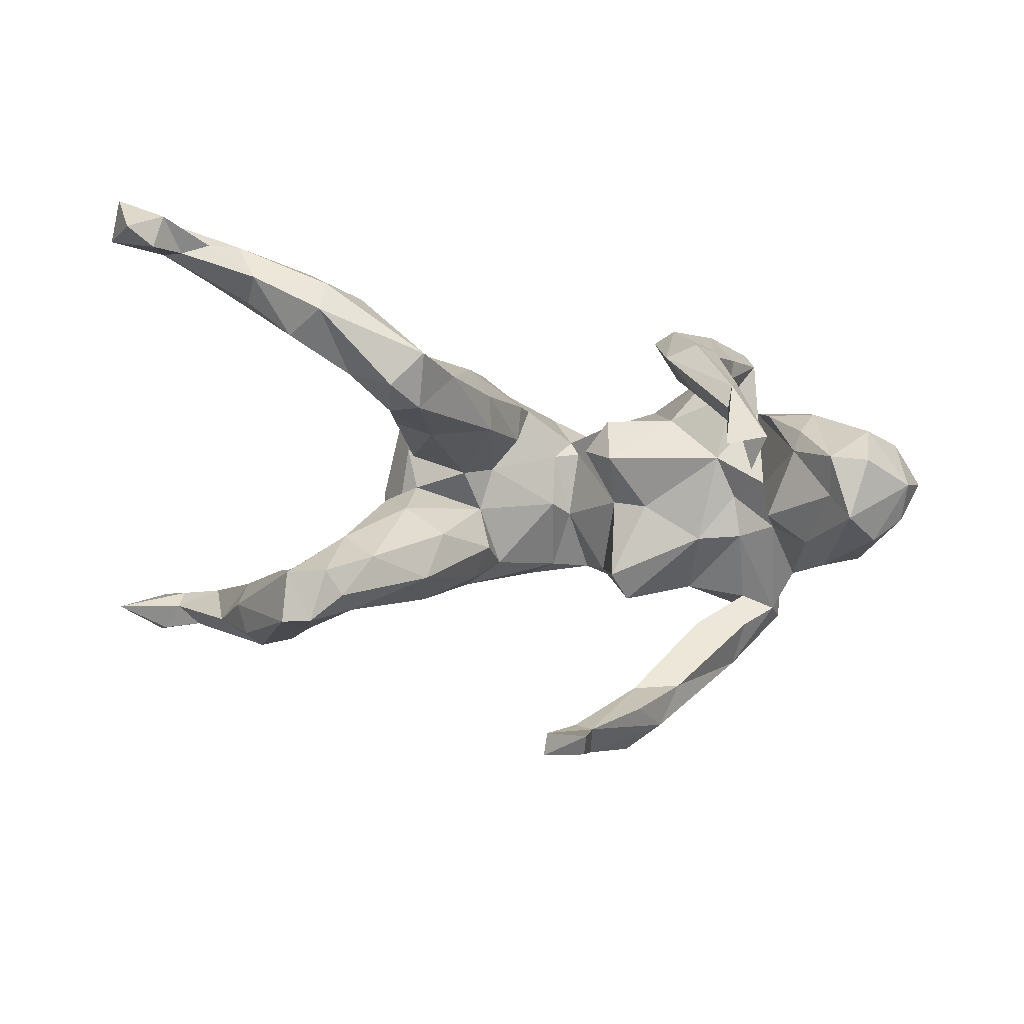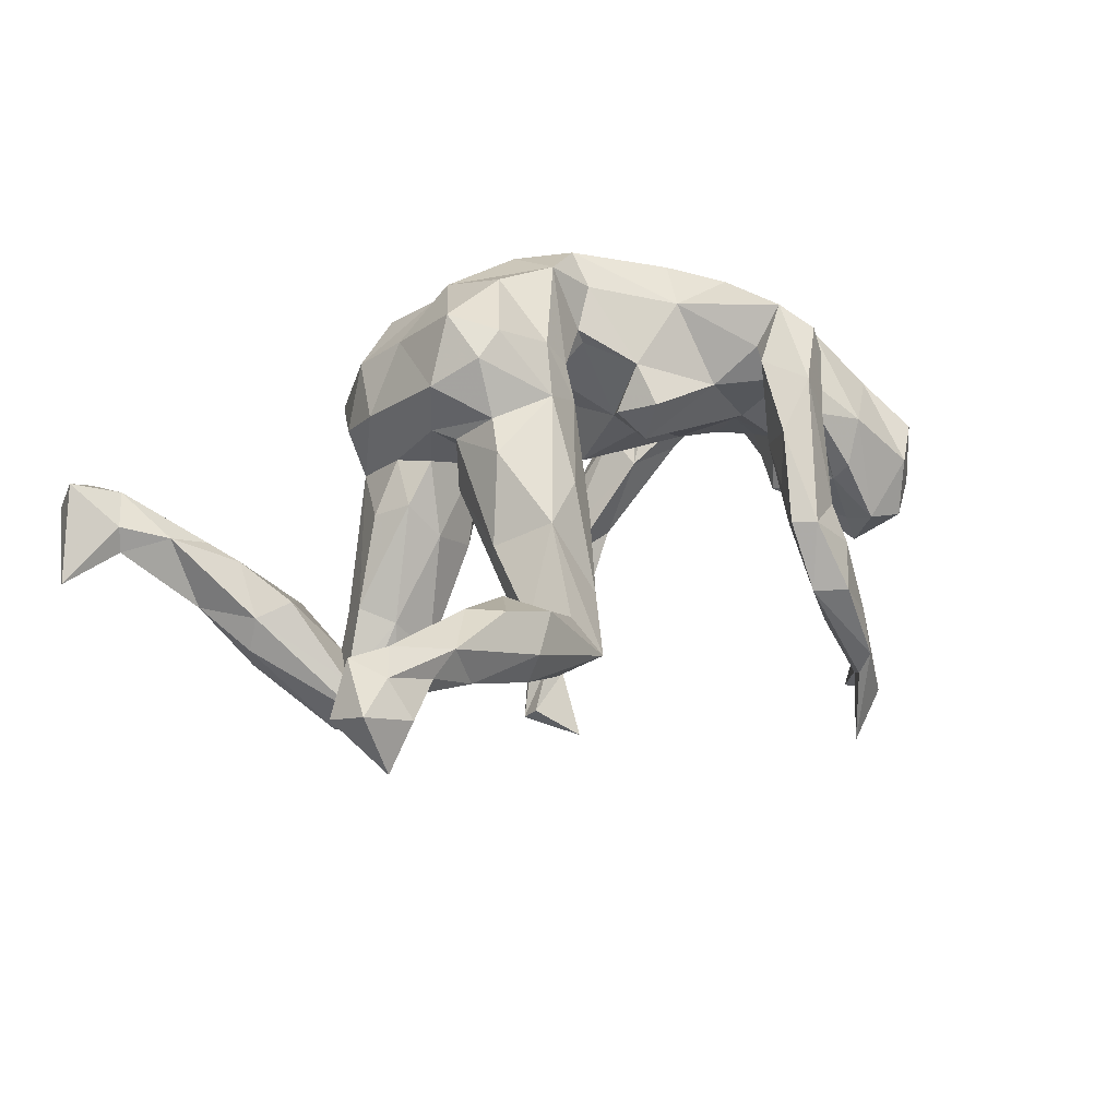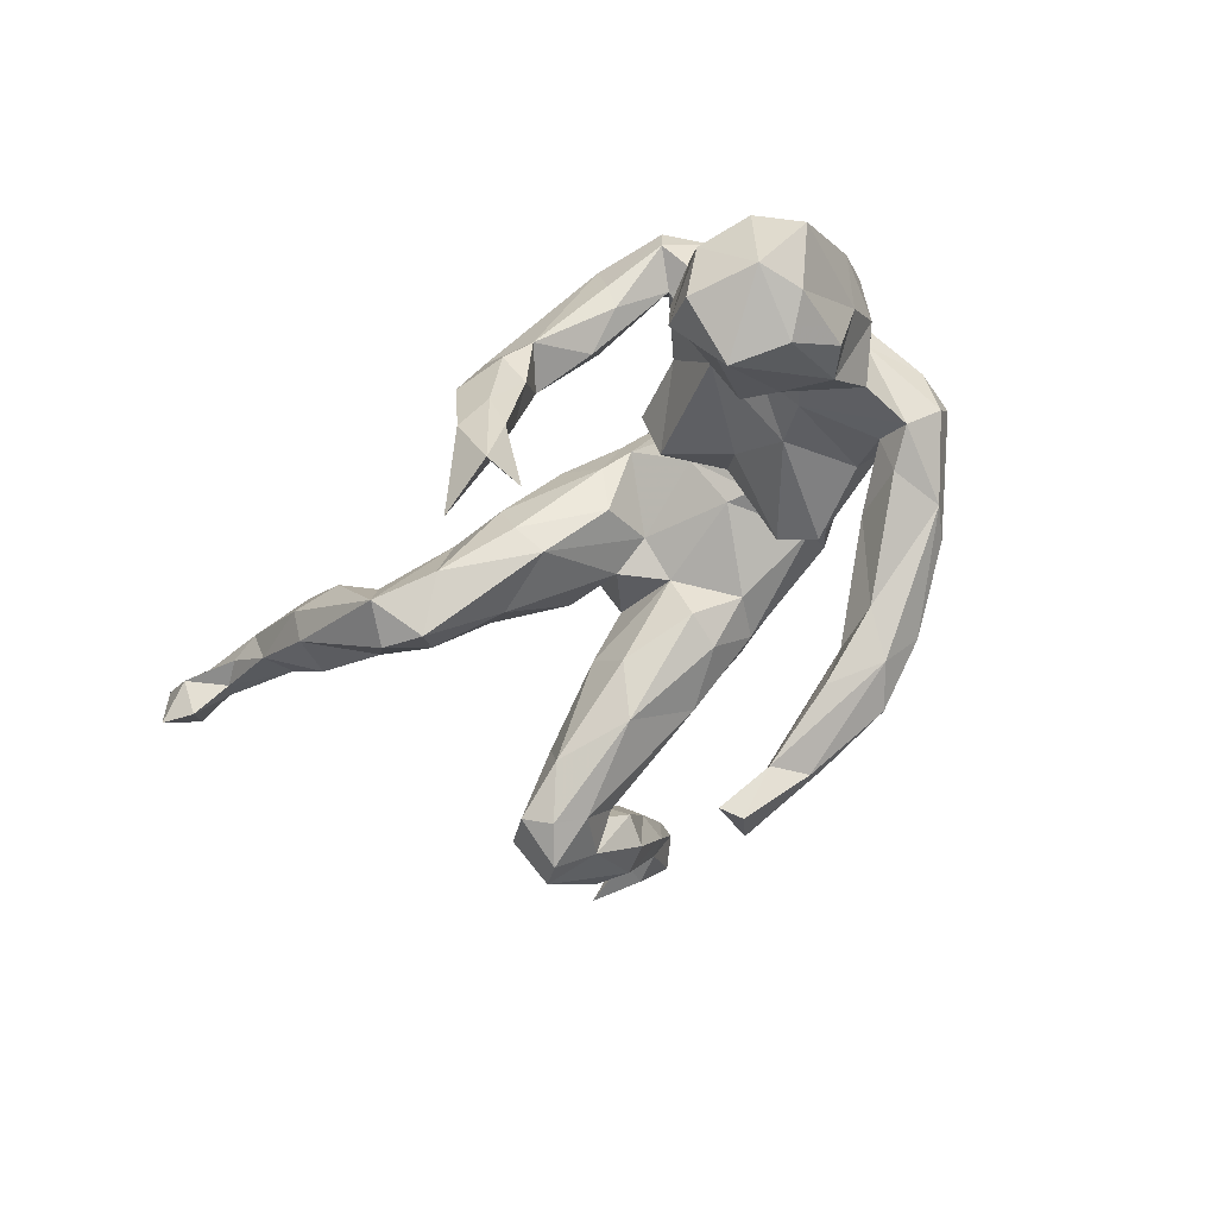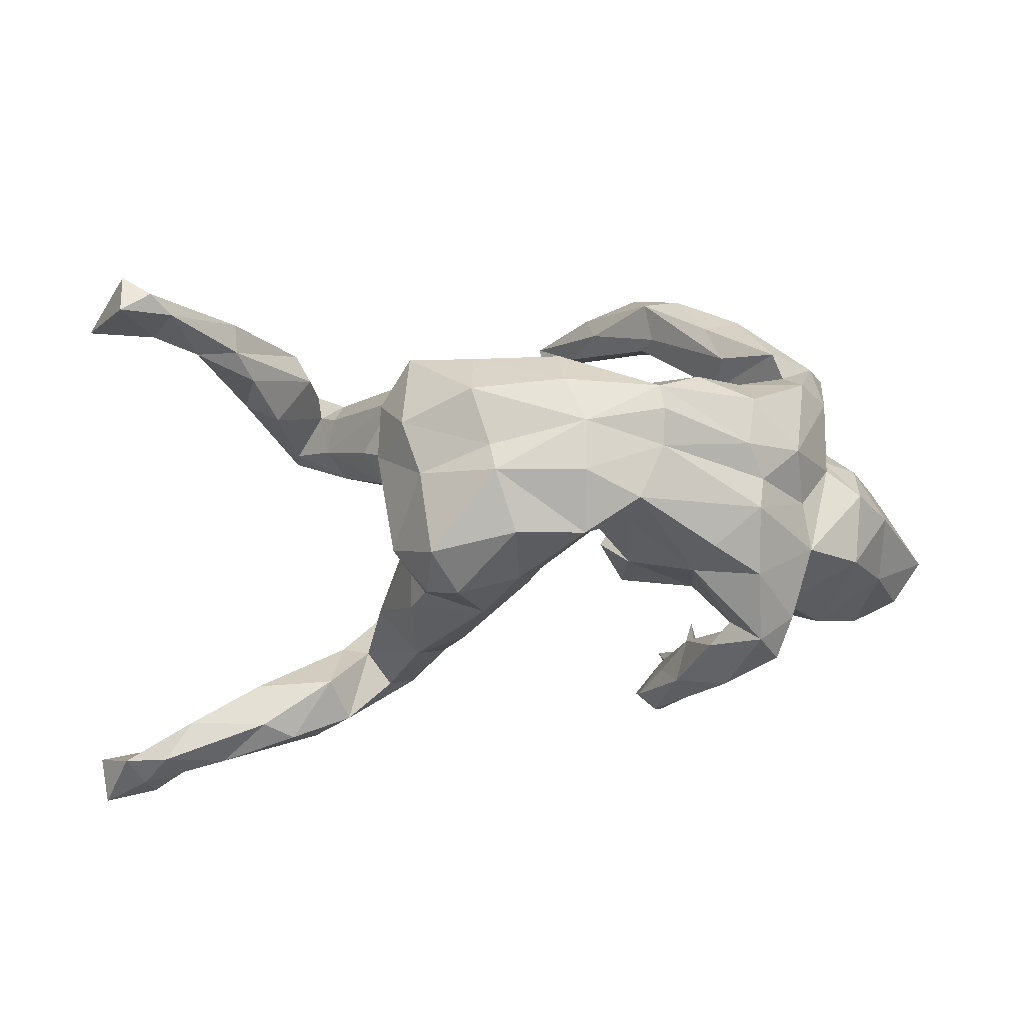
<metadata>
{"format":"obj","ext":"obj","renderer":"f3d","projection":"perspective","resolution":1024,"background":"white","views":[{"elev":-50.1,"azim":-5.4,"up":"+Z"},{"elev":28.6,"azim":-40.5,"up":"+Z"},{"elev":-44.3,"azim":61.7,"up":"+Z"},{"elev":20.2,"azim":-2.2,"up":"+Y"}]}
</metadata>
<code>
v 0.2441 -0.1642 0.1913
v -0.3632 -0.2724 -0.05813
v 0.1851 0.2287 -0.2483
v -0.214 -0.02683 0.2811
v -0.3315 0.06922 -0.2683
v -0.6501 0.3135 0.01054
v -0.6461 0.3954 0.04872
v -0.5268 0.3085 -0.07635
v -0.1663 -0.01684 0.3095
v 0.2821 0.178 -0.02349
v -0.6866 -0.4781 0.06031
v 0.5311 -0.229 -0.05012
v 0.08253 0.2143 -0.4274
v -0.3838 0.06851 -0.1247
v 0.3778 0.2265 -0.007621
v -0.4649 0.1319 -0.1113
v 0.3519 0.03647 -0.03825
v -0.4391 0.03141 -0.2176
v -0.7377 -0.4896 0.005414
v -0.615 -0.3407 0.08167
v 0.222 -0.2094 0.06912
v -0.5658 0.2404 -0.1313
v 0.4632 -0.1688 -0.1584
v 0.09176 0.2056 -0.3604
v -0.6917 0.3772 0.07375
v -0.6549 0.3093 -0.03052
v -0.5324 -0.4015 0.01786
v 0.318 0.1253 0.2017
v -0.205 0.1853 -0.1014
v -0.06796 0.1961 0.02688
v 0.2198 -0.08507 0.1298
v 0.04026 0.2544 0.1009
v -0.6961 -0.4524 0.006775
v -0.2938 -0.1555 0.0445
v 0.3799 -0.1638 0.05998
v 0.4233 0.2395 -0.01219
v 0.3074 0.2387 0.1413
v -0.03383 -0.01573 0.215
v 0.02466 0.1185 0.1143
v 0.005077 0.1082 -0.4916
v -0.4189 -0.3836 -0.0335
v -0.142 0.2856 0.2184
v -0.05203 -0.05679 0.1729
v -0.242 -0.342 -0.07846
v 0.08774 0.1907 -0.4494
v -0.4863 0.2251 -0.2068
v 0.07018 -0.01969 0.1035
v 0.2011 -0.4151 -0.09783
v 0.2503 -0.326 -0.000446
v -0.4666 -0.3234 -0.03094
v 0.4556 -0.2309 -0.1309
v 0.1771 -0.3638 0.008323
v 0.3076 -0.241 0.1103
v 0.2312 -0.3408 -0.1641
v 0.3944 0.05886 0.1361
v -0.6556 -0.4134 0.053
v 0.3375 -0.01405 0.01175
v -0.6178 0.3456 -0.03537
v 0.2751 -0.1226 0.1933
v 0.2333 0.04643 0.2877
v 0.4975 0.0544 0.09145
v 0.05656 0.1394 -0.4378
v 0.2468 -0.43 -0.2249
v -0.2165 -0.1354 -0.03089
v -0.124 -0.08913 0.2139
v 0.4441 0.09021 0.06921
v 0.08374 0.1287 -0.4557
v 0.2257 -0.4312 -0.3781
v 0.2739 -0.2387 0.1787
v -0.4449 -0.3698 0.08471
v 0.1088 -0.0458 0.05469
v -0.3479 0.02043 -0.287
v -0.4112 0.1859 -0.158
v -0.4439 0.000159 -0.2606
v -0.05711 -0.04267 0.09273
v -0.5229 0.2711 -0.04369
v 0.3095 0.09294 0.2424
v 0.3213 0.2814 -0.1595
v 0.1833 0.03501 0.02492
v 0.5051 0.06168 -0.004853
v -0.2426 -0.2546 -0.113
v 0.1304 0.05443 0.05353
v -0.6572 -0.3898 0.1204
v -0.7606 0.306 -0.04645
v -0.5843 0.2761 -0.01696
v 0.1098 -0.02122 0.1767
v 0.3025 -0.2249 0.07768
v 0.5433 -0.02215 -0.1448
v -0.237 0.2939 0.09232
v 0.5996 -0.1798 -0.1289
v 0.5514 -0.000233 -0.06537
v 0.2868 0.2368 -0.09706
v -0.5035 -0.2932 0.04317
v -0.1161 0.1719 -0.04791
v 0.5919 -0.1821 -0.02319
v -0.6933 0.4138 0.01667
v -0.3569 0.123 -0.2117
v 0.1124 0.1391 0.3163
v 0.3222 -0.15 0.1353
v 0.2942 0.1844 0.2002
v -0.1809 0.04859 -0.07687
v -0.7227 -0.3881 0.1269
v 0.4872 0.002891 -0.1405
v 0.1484 0.2856 0.2163
v 0.2528 -0.236 0.02214
v 0.2792 -0.3758 -0.226
v -0.513 0.1788 -0.2284
v -0.243 -0.01023 0.06524
v -0.4998 0.2171 -0.06369
v 0.4445 0.1869 0.01614
v -0.1117 -0.1234 0.01187
v 0.1263 0.1976 0.03077
v -0.2603 0.1229 0.07134
v -0.3985 0.04871 -0.3247
v -0.291 -0.2188 -0.08002
v -0.5328 0.1543 -0.1829
v -0.1151 0.2109 0.2694
v -0.3175 0.1086 -0.000803
v -0.7735 -0.4152 0.0671
v -0.6961 -0.4377 0.1092
v 0.3624 0.2621 -0.02997
v 0.3004 -0.0714 0.0469
v 0.1654 0.1828 -0.06399
v 0.2651 -0.3942 -0.1697
v -0.1484 0.02057 0.06501
v -0.187 -0.2624 -0.02881
v 0.2398 -0.4153 -0.2651
v 0.4877 -0.04432 0.1365
v -0.2318 0.07382 0.07877
v -0.6158 0.3581 0.04101
v 0.000306 0.2966 0.2107
v -0.09559 0.04109 0.1072
v 0.171 0.2 -0.279
v -0.2661 0.2018 0.01473
v -0.5642 -0.41 0.08886
v 0.172 0.1686 -0.3606
v -0.5411 -0.3471 0.02013
v 0.1523 0.2036 0.2617
v 0.6397 -0.1278 -0.05959
v 0.4064 -0.008463 0.1696
v 0.5985 -0.1144 -0.1442
v -0.2067 0.05645 0.3221
v 0.2614 -0.3865 -0.2848
v 0.5479 -0.1035 -0.19
v 0.5478 -0.1125 0.04489
v 0.2801 0.05514 -0.03163
v -0.2499 0.224 0.1964
v -0.3967 0.103 -0.2097
v 0.3729 -0.1196 0.1238
v 0.2015 -0.3699 -0.173
v 0.4527 0.08027 -0.07798
v -0.2223 0.1578 0.248
v -0.1188 -0.17 0.04694
v 0.06342 0.09574 -0.5461
v 0.2505 0.2001 -0.2641
v -0.379 -0.01847 -0.2697
v -0.1075 0.183 0.3044
v -0.6779 0.3521 -0.04526
v -0.4039 0.123 -0.2652
v 0.1545 0.2572 0.2414
v 0.2059 -0.008907 0.2495
v -0.3813 -0.2839 0.0479
v 0.1845 -0.2768 0.03647
v 0.131 0.1328 -0.05747
v 0.002078 0.1352 -0.5167
v -0.1538 -0.1766 0.1123
v -0.4119 -0.4008 0.01623
v 0.05475 0.05806 0.2248
v 0.5161 -0.2388 -0.1426
v 0.266 0.2712 -0.161
v -0.2785 -0.1301 0.001897
v 0.1044 0.2469 0.09291
v 0.174 0.2817 -0.2807
v 0.3088 -0.01234 0.2611
v 0.4084 -0.1833 -0.0616
v -0.09352 0.1213 -0.01975
v -0.3019 -0.000284 -0.2057
v 0.03301 0.2477 0.2655
v -0.206 0.07339 -0.1685
v -0.3524 -0.3555 0.04327
v -0.233 -0.2168 0.08741
v -0.3529 0.01547 -0.1398
v 0.4513 -0.1915 0.03705
v 0.2868 0.1741 -0.1296
v -0.1247 0.2445 0.01295
v 0.1004 0.08558 0.277
v 0.2979 -0.409 -0.323
v 0.374 0.1526 -0.06767
v 0.2954 0.2376 0.05972
v 0.3783 -0.07225 -0.01666
v 0.3999 0.2339 0.05366
v -0.1361 0.303 0.1193
v 0.02775 0.0873 0.3288
v -0.2932 -0.2983 -0.1138
v -0.2897 0.1501 0.1445
v -0.612 -0.4231 0.06803
v 0.4458 0.09188 0.025
v 0.1916 -0.2915 -0.02956
v -0.4461 0.06143 -0.3181
v -0.2237 0.2282 -0.01972
v 0.2432 -0.368 -0.0484
v 0.4288 0.16 -0.0867
v -0.2842 0.2178 0.09408
v -0.2382 0.000658 0.1448
v -0.113 0.09494 0.05581
v 0.3647 0.2496 -0.1445
v 0.1046 -0.07375 0.1263
v -0.2414 -0.1022 0.1627
v -0.2496 0.03321 -0.03053
v -0.319 -0.2657 -0.02555
v 0.2815 -0.3507 -0.3341
v -0.2177 -0.06214 0.1959
v 0.4187 -0.205 -0.03265
v 0.2162 0.278 0.1465
v 0.2202 0.2386 -0.3256
v -0.5196 0.1526 -0.129
v -0.2521 0.04286 0.1486
v 0.4052 0.0015 -0.04586
v 0.0286 0.1846 0.313
v -0.2661 0.02412 0.2322
v 0.5512 -0.004004 0.0483
v 0.1483 -0.3369 0.00655
v 0.1634 0.2687 -0.3599
v 0.3766 -0.07626 -0.1114
v -0.2813 -0.3162 -0.009992
v 0.3606 -0.1823 0.1791
v 0.3167 -0.1267 0.2557
v 0.2501 -0.335 -0.08964
v 0.3729 -0.1084 0.2131
v 0.05919 0.1452 0.121
v -0.07765 0.09127 0.3342
v 0.02328 0.05562 0.1769
v -0.2852 0.06319 0.02421
v -0.000717 0.3093 0.1307
v 0.4425 -0.05524 -0.1519
v 0.3758 0.1699 -0.1254
v 0.3804 0.1539 0.1507
v 0.06262 0.05821 -0.5416
v -0.3717 0.1154 -0.1607
v -0.06948 -0.01285 0.2604
v 0.1551 -0.384 -0.09781
v 0.3494 -0.1746 0.222
v -0.687 -0.4004 0.06285
v 0.4502 0.2056 -0.05481
v -0.764 -0.4774 0.09764
v 0.4911 -0.1657 -0.2115
v 0.1754 0.228 0.03229
v 0.2298 0.2902 -0.2684
v 0.06857 0.06274 0.1977
v 0.2003 -0.261 0.1166
v -0.4353 0.2203 -0.1911
v -0.4929 -0.3405 0.09355
f 157 117 152
f 43 240 65
f 212 4 220
f 31 59 161
f 43 65 166
f 65 9 4
f 65 4 212
f 208 65 212
f 226 229 242
f 99 1 59
f 69 227 1
f 227 59 1
f 181 65 208
f 226 242 53
f 53 242 69
f 250 69 1
f 77 138 98
f 98 138 219
f 219 138 178
f 219 178 157
f 193 219 157
f 157 178 117
f 142 231 157
f 60 77 98
f 161 60 98
f 161 98 186
f 186 98 193
f 168 186 193
f 98 219 193
f 193 157 231
f 157 152 142
f 174 77 60
f 174 60 161
f 193 38 168
f 38 193 240
f 240 193 231
f 231 142 9
f 227 174 161
f 240 9 65
f 240 231 9
f 4 9 142
f 4 142 220
f 227 229 174
f 59 227 161
f 242 227 69
f 215 67 45
f 136 67 215
f 24 173 13
f 173 223 13
f 223 45 13
f 223 215 45
f 238 67 40
f 40 67 62
f 40 62 165
f 13 45 165
f 24 165 62
f 67 133 62
f 45 67 154
f 24 13 165
f 154 238 165
f 154 67 238
f 45 154 165
f 144 246 103
f 182 18 74
f 156 182 74
f 156 177 182
f 72 177 156
f 74 18 216
f 148 16 18
f 182 14 18
f 5 179 72
f 72 179 177
f 14 239 148
f 148 73 16
f 73 148 159
f 29 179 5
f 22 107 116
f 46 107 22
f 73 159 251
f 29 5 97
f 155 236 184
f 8 251 46
f 184 92 3
f 92 173 3
f 92 170 173
f 206 248 78
f 206 236 155
f 78 248 170
f 121 78 170
f 127 143 68
f 114 74 199
f 114 156 74
f 72 156 114
f 199 74 116
f 74 216 116
f 239 97 148
f 97 5 159
f 49 69 52
f 167 70 135
f 75 38 43
f 232 38 132
f 38 75 132
f 212 204 208
f 128 140 149
f 149 140 229
f 122 99 31
f 99 59 31
f 31 207 71
f 31 86 207
f 207 86 47
f 75 43 153
f 208 204 34
f 128 149 183
f 183 149 35
f 149 226 99
f 99 226 87
f 149 99 122
f 1 99 21
f 153 43 166
f 166 65 181
f 34 181 208
f 226 53 87
f 1 21 250
f 250 21 163
f 49 53 69
f 52 69 250
f 180 162 70
f 70 162 252
f 135 70 252
f 252 93 20
f 83 252 20
f 135 252 83
f 199 116 107
f 159 199 46
f 148 97 159
f 46 199 107
f 251 159 46
f 133 184 3
f 155 184 133
f 206 215 248
f 206 155 215
f 170 248 173
f 40 165 238
f 187 143 211
f 199 159 114
f 159 5 114
f 5 72 114
f 3 24 133
f 215 155 136
f 136 155 133
f 3 173 24
f 248 223 173
f 215 223 248
f 67 136 133
f 133 24 62
f 94 176 179
f 16 109 216
f 16 73 109
f 134 97 239
f 200 29 97
f 184 236 188
f 46 22 58
f 116 216 22
f 76 251 8
f 73 251 76
f 109 73 76
f 206 202 236
f 36 244 206
f 206 244 202
f 158 26 84
f 58 22 26
f 92 121 170
f 36 78 121
f 36 206 78
f 96 158 84
f 68 63 127
f 187 124 63
f 150 143 127
f 54 143 150
f 106 143 54
f 106 211 143
f 187 106 124
f 187 211 106
f 29 94 179
f 187 63 68
f 175 23 51
f 103 235 151
f 216 18 16
f 91 88 103
f 177 179 101
f 101 209 177
f 177 209 182
f 182 233 14
f 141 144 88
f 88 144 103
f 103 246 235
f 246 23 235
f 235 23 224
f 175 224 23
f 144 141 90
f 144 90 246
f 246 90 169
f 169 51 246
f 246 51 23
f 228 106 54
f 90 12 169
f 95 12 90
f 175 190 224
f 139 90 141
f 90 139 95
f 218 224 190
f 218 235 224
f 91 141 88
f 91 139 141
f 233 118 14
f 209 233 182
f 176 101 179
f 91 103 80
f 176 205 101
f 146 79 164
f 218 17 202
f 202 151 218
f 197 151 202
f 151 80 103
f 118 134 14
f 10 17 146
f 80 151 197
f 134 239 14
f 30 176 94
f 123 164 112
f 146 164 123
f 10 146 123
f 188 17 10
f 188 15 184
f 15 188 10
f 188 202 17
f 244 197 202
f 197 244 110
f 109 85 216
f 109 76 85
f 185 29 200
f 189 123 247
f 10 123 189
f 184 121 92
f 184 15 121
f 110 244 36
f 26 6 84
f 26 85 6
f 58 26 158
f 22 85 26
f 76 130 85
f 76 8 130
f 7 58 96
f 58 158 96
f 7 8 58
f 130 8 7
f 150 127 241
f 127 63 241
f 124 48 63
f 218 151 235
f 200 97 134
f 185 94 29
f 202 188 236
f 216 85 22
f 8 46 58
f 32 172 230
f 172 112 230
f 191 37 237
f 110 191 237
f 192 89 42
f 106 228 124
f 85 130 6
f 84 6 25
f 185 30 94
f 169 12 51
f 51 213 175
f 64 81 115
f 44 81 126
f 115 81 194
f 194 2 115
f 228 54 198
f 54 150 198
f 198 150 241
f 81 44 194
f 194 41 2
f 124 228 201
f 124 201 48
f 63 48 241
f 6 130 25
f 130 7 25
f 7 96 25
f 84 25 96
f 192 185 89
f 110 36 191
f 191 36 15
f 15 36 121
f 191 15 189
f 189 15 10
f 247 123 112
f 247 112 172
f 234 32 185
f 32 30 185
f 89 185 200
f 89 200 134
f 89 134 203
f 66 197 110
f 164 82 112
f 112 82 230
f 176 30 205
f 113 134 118
f 234 185 192
f 234 172 32
f 214 247 172
f 214 189 247
f 37 189 214
f 37 191 189
f 33 11 19
f 44 167 41
f 194 44 41
f 48 52 241
f 201 52 48
f 2 41 50
f 198 241 222
f 241 52 222
f 49 228 198
f 201 228 49
f 93 2 50
f 162 2 93
f 210 2 162
f 115 2 210
f 171 115 210
f 105 49 198
f 34 171 210
f 111 81 64
f 111 153 126
f 32 39 30
f 111 126 81
f 108 171 34
f 125 64 108
f 111 75 153
f 71 207 47
f 71 122 31
f 190 149 122
f 175 149 190
f 204 108 34
f 204 125 108
f 111 125 132
f 132 75 111
f 82 71 47
f 61 66 140
f 128 221 61
f 145 221 128
f 233 129 113
f 209 129 233
f 129 125 217
f 125 204 217
f 129 205 125
f 205 132 125
f 66 55 140
f 55 66 237
f 61 197 66
f 221 80 61
f 134 195 203
f 134 113 195
f 113 217 195
f 113 129 217
f 30 39 205
f 66 110 237
f 147 89 203
f 79 122 71
f 61 80 197
f 175 213 35
f 51 183 213
f 51 12 183
f 95 145 12
f 196 11 56
f 119 19 245
f 55 28 77
f 249 168 232
f 31 161 86
f 196 135 120
f 135 83 120
f 83 20 102
f 20 243 102
f 120 83 102
f 102 243 119
f 245 102 119
f 11 196 120
f 11 120 245
f 120 102 245
f 100 104 160
f 160 104 178
f 104 131 178
f 178 131 42
f 178 42 117
f 117 42 147
f 138 28 100
f 77 28 138
f 138 100 160
f 138 160 178
f 117 147 152
f 152 195 220
f 140 55 77
f 140 77 174
f 161 186 86
f 186 168 86
f 249 86 168
f 232 168 38
f 142 152 220
f 140 174 229
f 43 38 240
f 204 212 217
f 217 212 220
f 242 229 227
f 171 64 115
f 139 145 95
f 108 64 171
f 125 111 64
f 57 190 122
f 145 139 221
f 79 71 82
f 146 122 79
f 146 57 122
f 17 57 146
f 218 57 17
f 218 190 57
f 221 91 80
f 139 91 221
f 233 113 118
f 205 129 209
f 209 101 205
f 79 82 164
f 82 47 86
f 140 128 61
f 217 220 195
f 205 39 132
f 39 232 132
f 82 249 230
f 86 249 82
f 230 249 232
f 28 237 100
f 55 237 28
f 147 203 195
f 152 147 195
f 100 237 37
f 131 192 42
f 104 172 234
f 214 172 104
f 37 214 104
f 100 37 104
f 131 234 192
f 104 234 131
f 19 11 245
f 14 148 18
f 33 19 119
f 56 11 33
f 230 39 32
f 42 89 147
f 119 243 33
f 56 33 243
f 137 56 243
f 27 196 56
f 137 27 56
f 27 135 196
f 137 50 27
f 50 41 27
f 167 135 27
f 41 167 27
f 167 180 70
f 44 180 167
f 44 225 180
f 145 128 183
f 175 35 149
f 12 145 183
f 213 183 35
f 99 87 105
f 99 105 21
f 153 166 126
f 181 34 210
f 87 49 105
f 87 53 49
f 21 105 198
f 163 21 198
f 126 166 181
f 44 126 181
f 44 181 225
f 225 181 210
f 252 162 93
f 201 49 52
f 52 250 222
f 222 250 163
f 163 198 222
f 225 210 180
f 180 210 162
f 93 50 137
f 93 137 20
f 20 137 243
f 187 68 143
f 230 232 39
f 149 229 226

</code>
